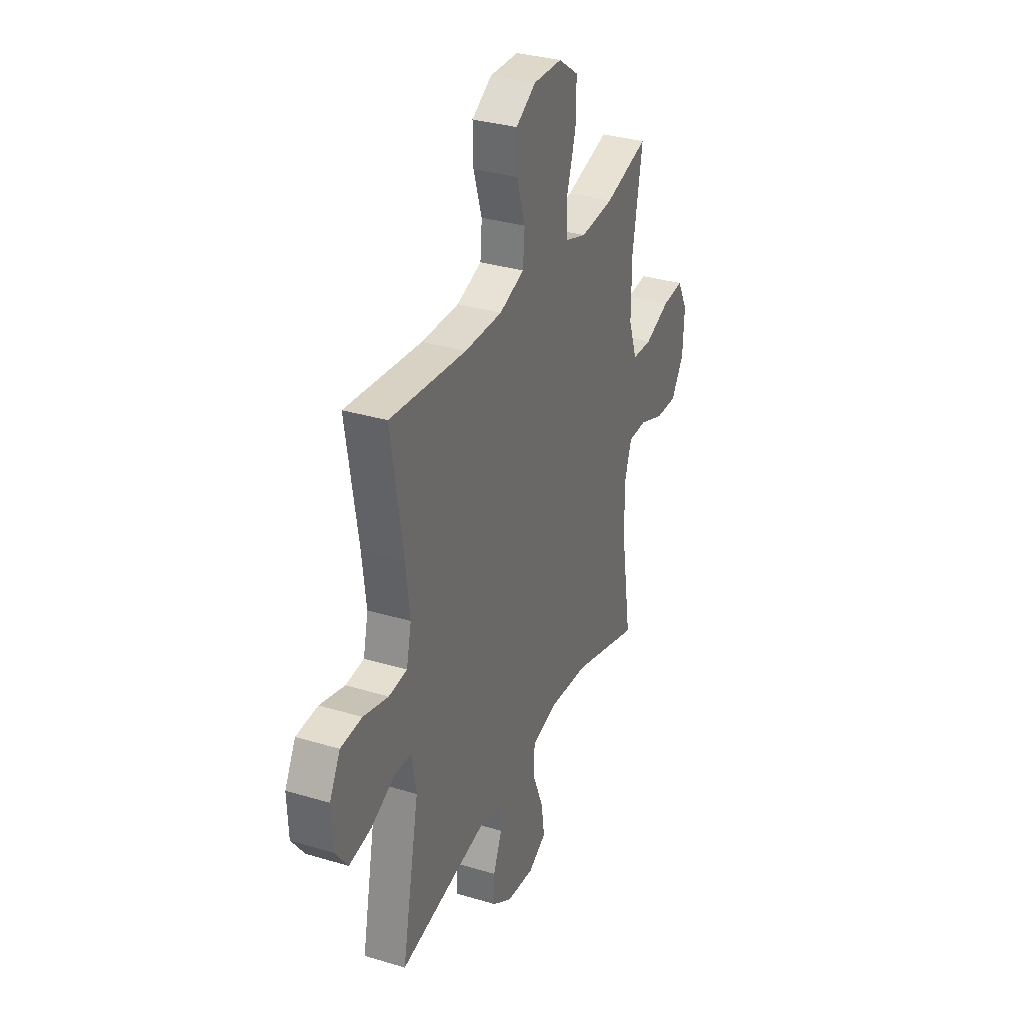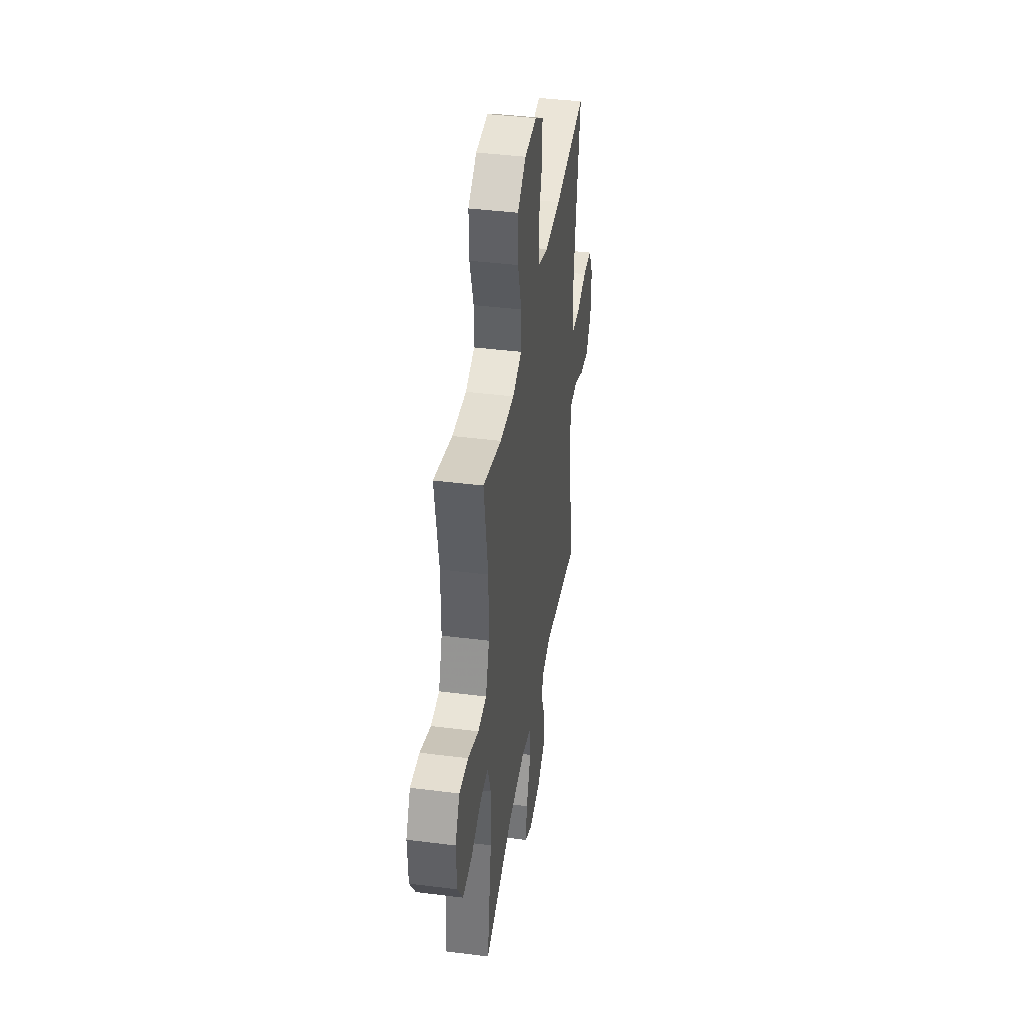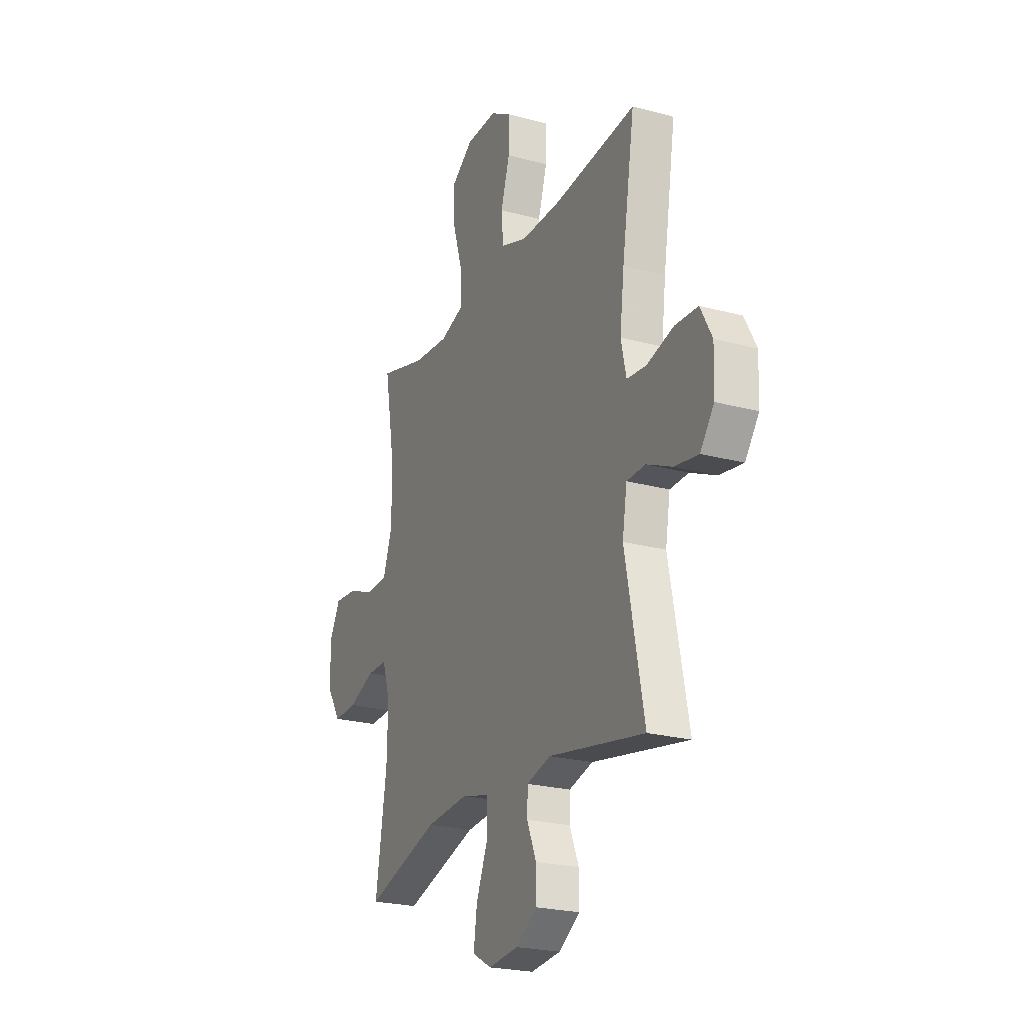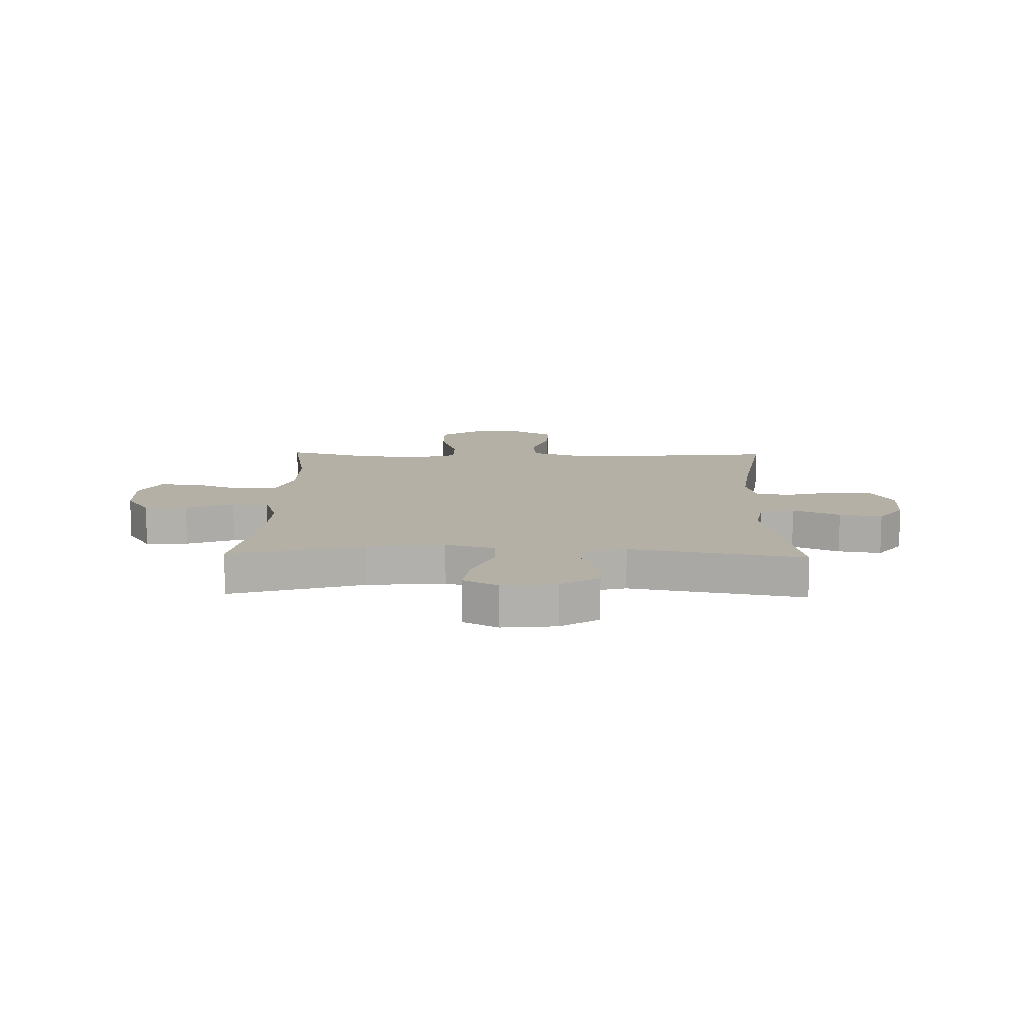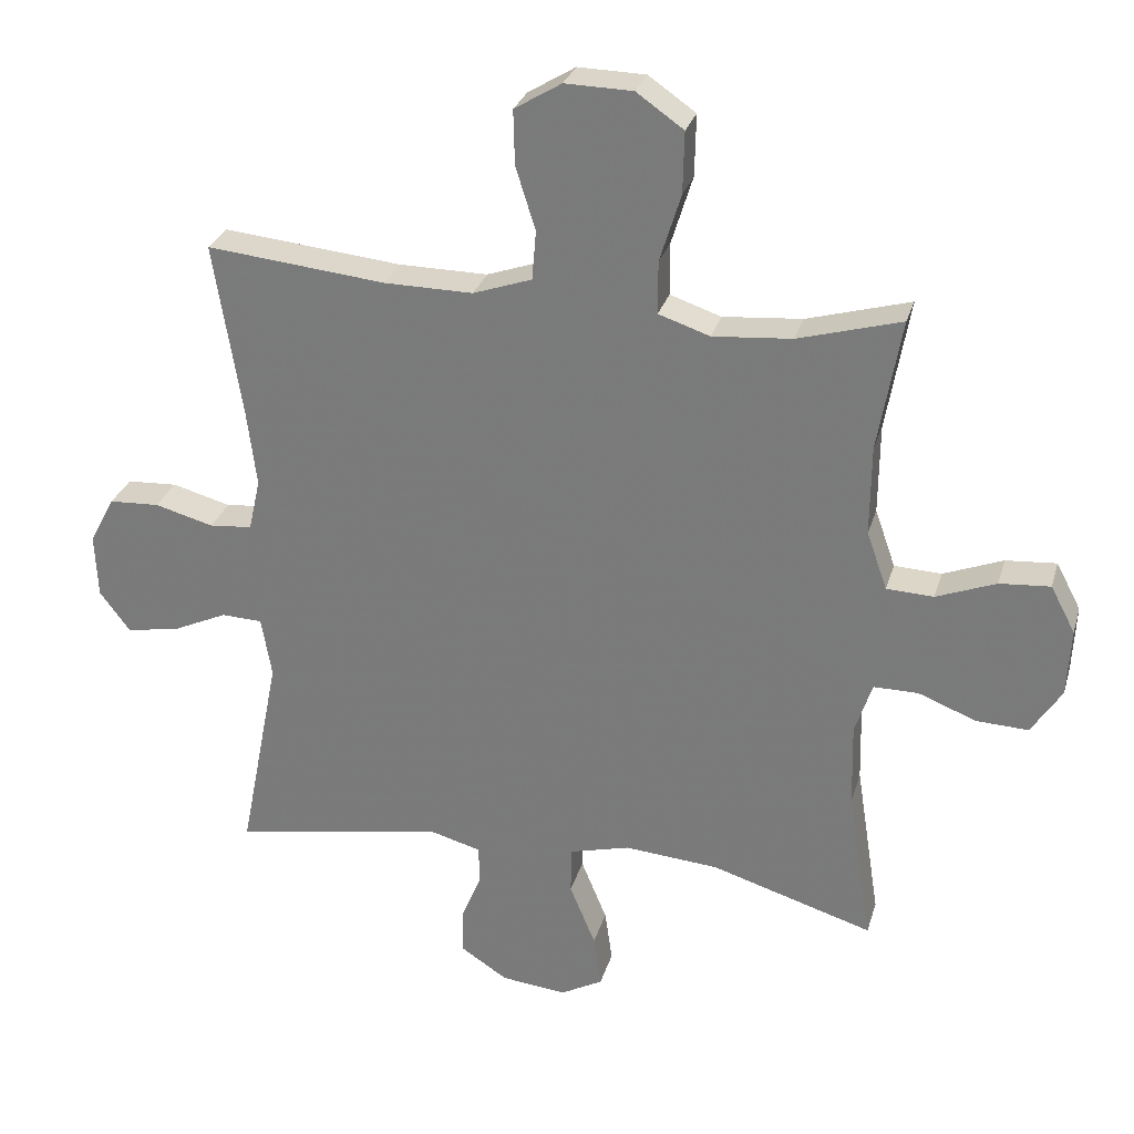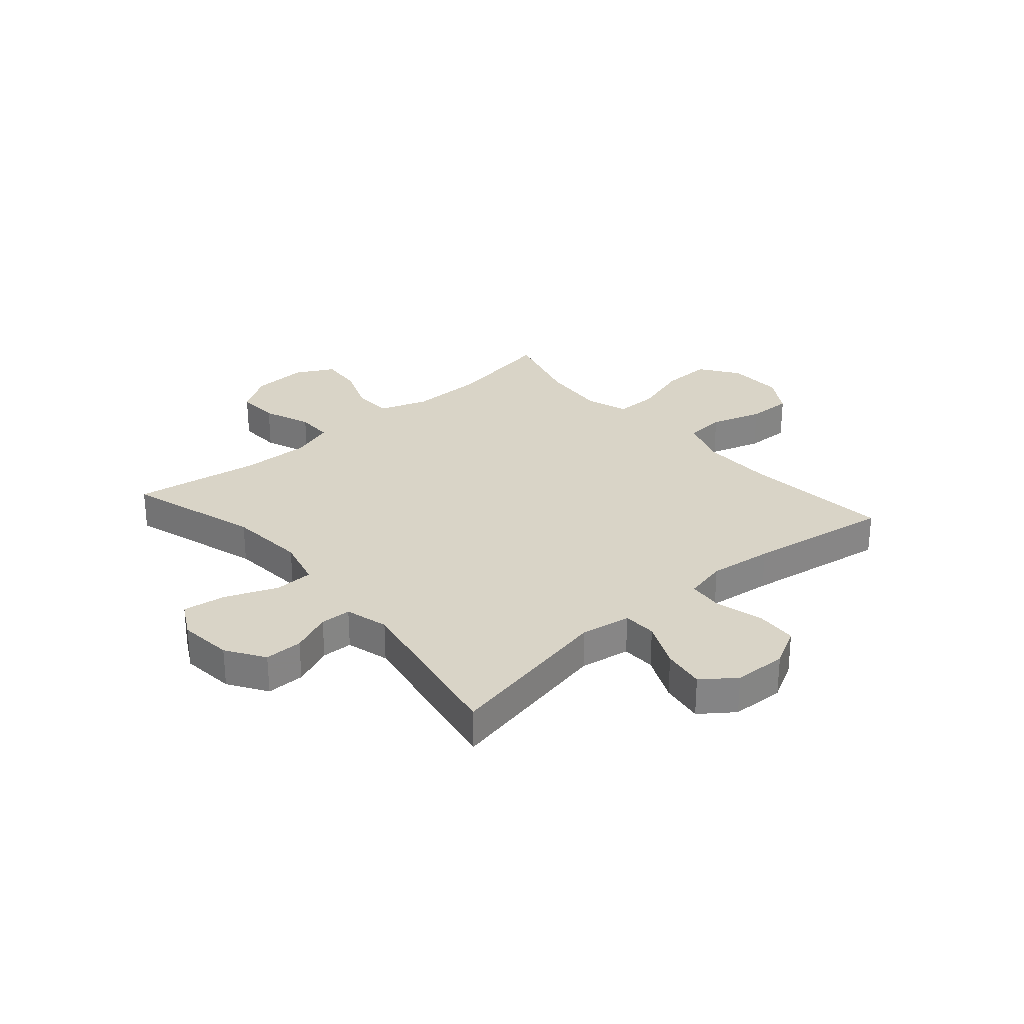
<metadata>
{"format":"obj","ext":"obj","renderer":"f3d","projection":"perspective","resolution":1024,"background":"white","views":[{"elev":32.5,"azim":-67.2,"up":"+Z"},{"elev":40.8,"azim":98.8,"up":"+Z"},{"elev":-23.3,"azim":-114.5,"up":"+Z"},{"elev":11.7,"azim":-178.6,"up":"+Y"},{"elev":28.6,"azim":15.3,"up":"+Z"},{"elev":28.8,"azim":-131.1,"up":"+Y"}]}
</metadata>
<code>
v 0.5 0.07 0.5
v 0.466 0.07 0.306
v 0.465 0.07 0.175
v 0.495 0.07 0.09
v 0.564 0.07 0.087
v 0.651 0.07 0.121
v 0.725 0.07 0.127
v 0.761 0.07 0.059
v 0.756 0.07 -0.04
v 0.712 0.07 -0.109
v 0.636 0.07 -0.106
v 0.551 0.07 -0.073
v 0.486 0.07 -0.073
v 0.461 0.07 -0.15
v 0.464 0.07 -0.271
v 0.5 0.07 -0.5
v 0.263 0.07 -0.428
v 0.125 0.07 -0.417
v 0.037 0.07 -0.44
v 0.035 0.07 -0.51
v 0.073 0.07 -0.602
v 0.084 0.07 -0.679
v 0.022 0.07 -0.713
v -0.074 0.07 -0.703
v -0.142 0.07 -0.659
v -0.142 0.07 -0.591
v -0.112 0.07 -0.519
v -0.114 0.07 -0.464
v -0.191 0.07 -0.443
v -0.5 0.07 -0.5
v -0.44 0.07 -0.195
v -0.455 0.07 -0.106
v -0.515 0.07 -0.104
v -0.598 0.07 -0.142
v -0.674 0.07 -0.154
v -0.718 0.07 -0.095
v -0.722 0.07 -0.001
v -0.685 0.07 0.068
v -0.611 0.07 0.072
v -0.525 0.07 0.049
v -0.462 0.07 0.055
v -0.445 0.07 0.131
v -0.459 0.07 0.245
v -0.5 0.07 0.5
v -0.237 0.07 0.474
v -0.107 0.07 0.473
v -0.021 0.07 0.503
v -0.015 0.07 0.575
v -0.044 0.07 0.667
v -0.046 0.07 0.747
v 0.023 0.07 0.789
v 0.122 0.07 0.787
v 0.191 0.07 0.739
v 0.189 0.07 0.649
v 0.158 0.07 0.549
v 0.158 0.07 0.472
v 0.233 0.07 0.447
v 0.349 0.07 0.457
v 0.5 0 0.5
v 0.466 0 0.306
v 0.465 0 0.175
v 0.495 0 0.09
v 0.564 0 0.087
v 0.651 0 0.121
v 0.725 0 0.127
v 0.761 0 0.059
v 0.756 0 -0.04
v 0.712 0 -0.109
v 0.636 0 -0.106
v 0.551 0 -0.073
v 0.486 0 -0.073
v 0.461 0 -0.15
v 0.464 0 -0.271
v 0.5 0 -0.5
v 0.263 0 -0.428
v 0.125 0 -0.417
v 0.037 0 -0.44
v 0.035 0 -0.51
v 0.073 0 -0.602
v 0.084 0 -0.679
v 0.022 0 -0.713
v -0.074 0 -0.703
v -0.142 0 -0.659
v -0.142 0 -0.591
v -0.112 0 -0.519
v -0.114 0 -0.464
v -0.191 0 -0.443
v -0.5 0 -0.5
v -0.44 0 -0.195
v -0.455 0 -0.106
v -0.515 0 -0.104
v -0.598 0 -0.142
v -0.674 0 -0.154
v -0.718 0 -0.095
v -0.722 0 -0.001
v -0.685 0 0.068
v -0.611 0 0.072
v -0.525 0 0.049
v -0.462 0 0.055
v -0.445 0 0.131
v -0.459 0 0.245
v -0.5 0 0.5
v -0.237 0 0.474
v -0.107 0 0.473
v -0.021 0 0.503
v -0.015 0 0.575
v -0.044 0 0.667
v -0.046 0 0.747
v 0.023 0 0.789
v 0.122 0 0.787
v 0.191 0 0.739
v 0.189 0 0.649
v 0.158 0 0.549
v 0.158 0 0.472
v 0.233 0 0.447
v 0.349 0 0.457
f 52 53 54 55
f 52 55 56
f 51 52 56
f 48 49 50 51
f 47 48 51 56
f 46 47 56 57
f 43 44 45
f 42 43 45 46
f 41 42 46 57
f 37 38 39 40
f 37 40 41
f 36 37 41
f 33 34 35 36
f 32 33 36 41
f 31 32 41 57
f 29 30 31 57
f 24 25 26 27
f 24 27 28
f 23 24 28
f 20 21 22 23
f 19 20 23 28
f 18 19 28 29
f 15 16 17
f 14 15 17 18
f 13 14 18 29
f 9 10 11 12
f 9 12 13
f 8 9 13
f 5 6 7 8
f 4 5 8 13
f 3 4 13 29
f 58 1 2
f 29 57 58
f 2 3 29 58
f 113 112 111 110
f 114 113 110
f 114 110 109
f 109 108 107 106
f 114 109 106 105
f 115 114 105 104
f 103 102 101
f 104 103 101 100
f 115 104 100 99
f 98 97 96 95
f 99 98 95
f 99 95 94
f 94 93 92 91
f 99 94 91 90
f 115 99 90 89
f 115 89 88 87
f 85 84 83 82
f 86 85 82
f 86 82 81
f 81 80 79 78
f 86 81 78 77
f 87 86 77 76
f 75 74 73
f 76 75 73 72
f 87 76 72 71
f 70 69 68 67
f 71 70 67
f 71 67 66
f 66 65 64 63
f 71 66 63 62
f 87 71 62 61
f 60 59 116
f 116 115 87
f 116 87 61 60
f 1 59 60 2
f 2 60 61 3
f 3 61 62 4
f 4 62 63 5
f 5 63 64 6
f 6 64 65 7
f 7 65 66 8
f 8 66 67 9
f 9 67 68 10
f 10 68 69 11
f 11 69 70 12
f 12 70 71 13
f 13 71 72 14
f 14 72 73 15
f 15 73 74 16
f 16 74 75 17
f 17 75 76 18
f 18 76 77 19
f 19 77 78 20
f 20 78 79 21
f 21 79 80 22
f 22 80 81 23
f 23 81 82 24
f 24 82 83 25
f 25 83 84 26
f 26 84 85 27
f 27 85 86 28
f 28 86 87 29
f 29 87 88 30
f 30 88 89 31
f 31 89 90 32
f 32 90 91 33
f 33 91 92 34
f 34 92 93 35
f 35 93 94 36
f 36 94 95 37
f 37 95 96 38
f 38 96 97 39
f 39 97 98 40
f 40 98 99 41
f 41 99 100 42
f 42 100 101 43
f 43 101 102 44
f 44 102 103 45
f 45 103 104 46
f 46 104 105 47
f 47 105 106 48
f 48 106 107 49
f 49 107 108 50
f 50 108 109 51
f 51 109 110 52
f 52 110 111 53
f 53 111 112 54
f 54 112 113 55
f 55 113 114 56
f 56 114 115 57
f 57 115 116 58
f 58 116 59 1

</code>
